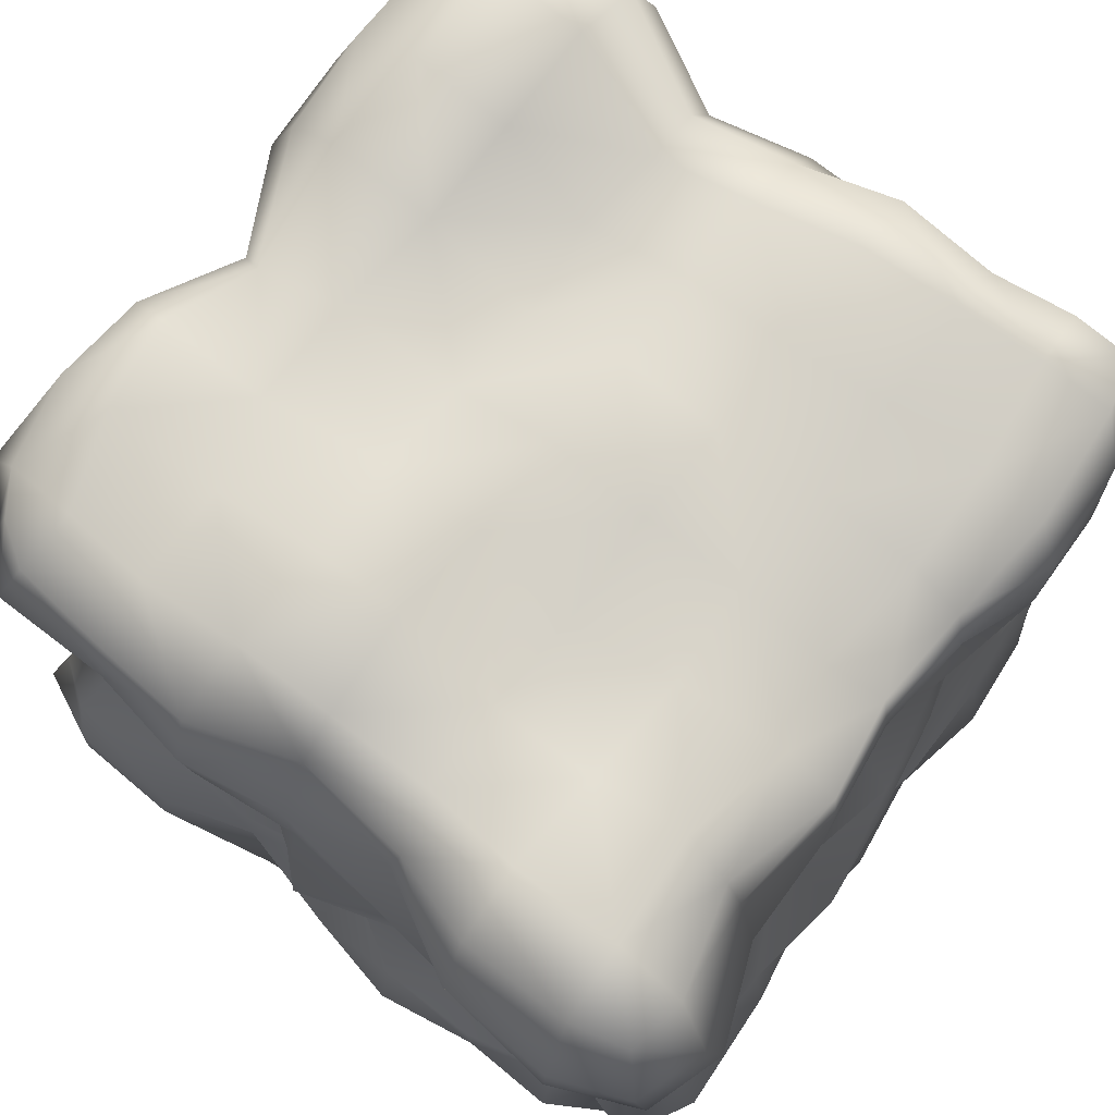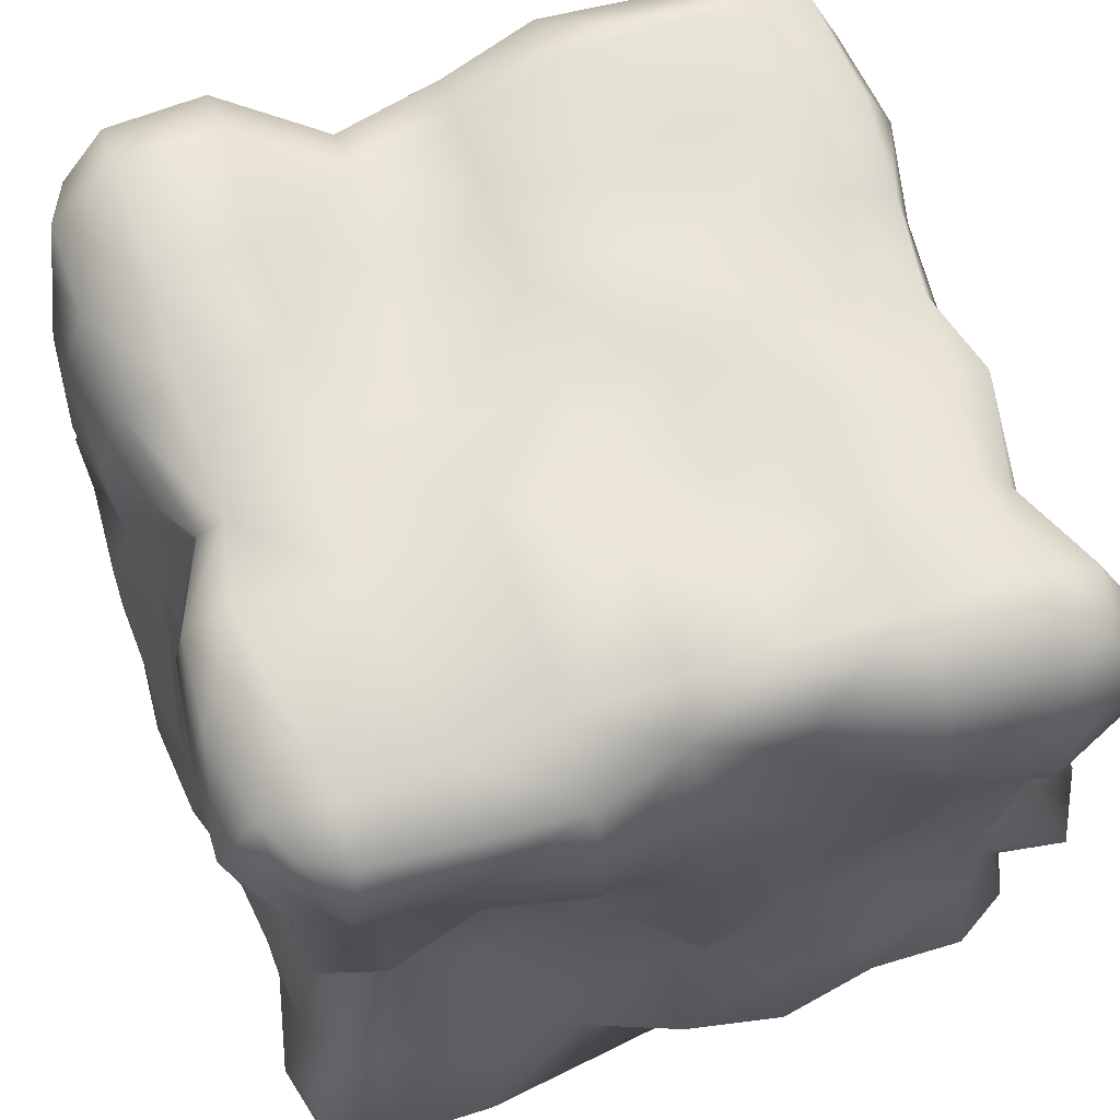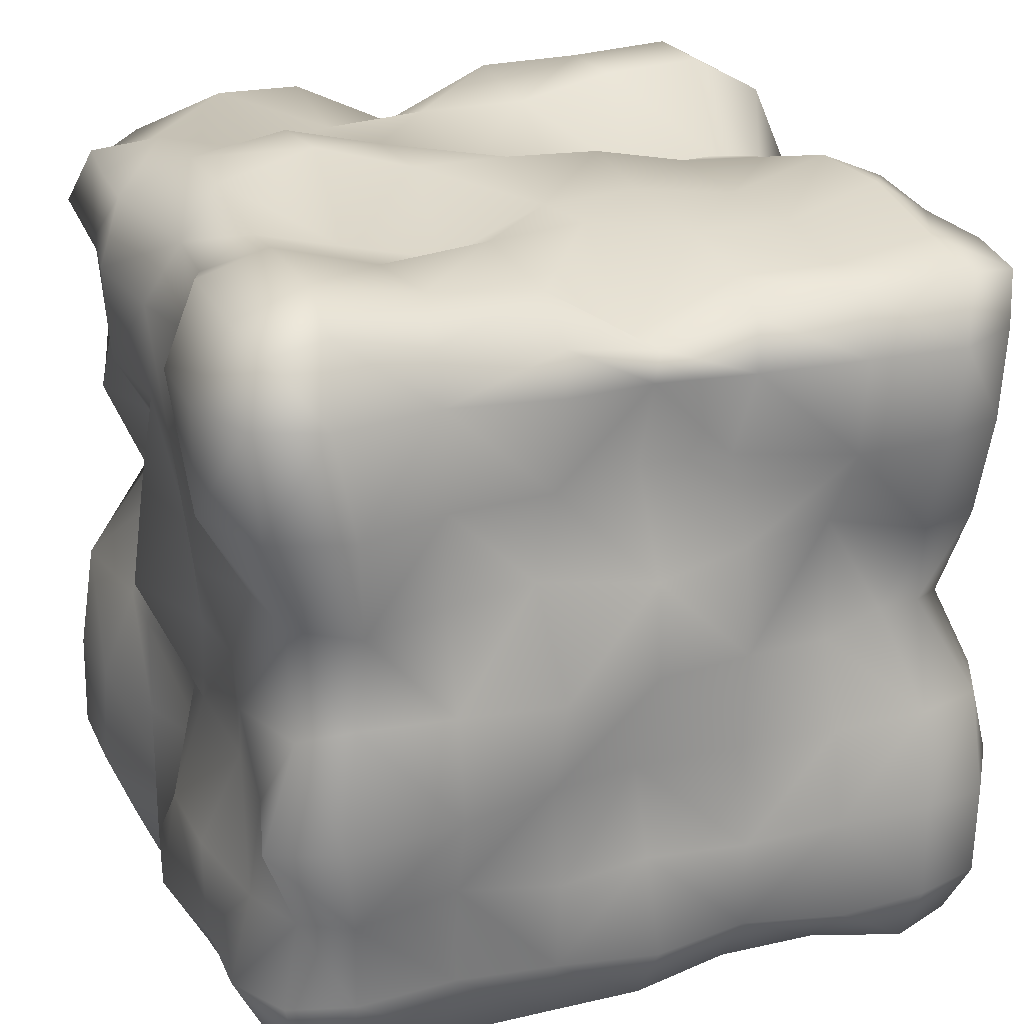
<metadata>
{"format":"obj","ext":"obj","renderer":"f3d","projection":"perspective","resolution":1024,"background":"white","views":[{"elev":75.0,"azim":-52.2,"up":"+Y"},{"elev":64.9,"azim":-109.0,"up":"+Y"},{"elev":23.7,"azim":-21.3,"up":"+Y"}]}
</metadata>
<code>
v  -9.114 12.02 9.173
v  -11.32 11.29 9.281
v  -10.85 10.78 10.92
v  -9.17 11.23 11.22
v  -5.982 10.22 10.28
v  -5.748 11.3 8.84
v  -6.093 11.26 6.047
v  -9.189 12.1 5.959
v  -11.37 11.47 6.03
v  -2.523 11.15 9.537
v  -2.545 10.03 11.15
v  0.469 9.428 10.62
v  0.3681 9.189 8.779
v  0.0602 11.81 6.074
v  -2.904 11.65 6.287
v  -3.1 10.12 2.927
v  -6.08 10.82 2.828
v  0.0772 11.44 2.986
v  -2.948 12.1 0.0099
v  0.0363 12.1 0.0162
v  -5.999 12.98 -0.1134
v  -10.55 10.78 3.408
v  -8.883 11.57 3.029
v  -9.001 12.24 0.0129
v  -10.19 10.55 -0.0763
v  3.447 10.75 9.203
v  3.304 10.06 10.83
v  6.556 10.44 11.11
v  6.576 10.71 9.116
v  3.486 11.11 6.219
v  6.513 11.13 6.131
v  10.09 10.55 10.77
v  9.955 11 8.597
v  11.73 10.3 10.26
v  11.62 10.71 8.523
v  11.16 10.93 6.099
v  9.441 12 6.136
v  9.238 12.03 3.118
v  6.178 11.15 3.082
v  11.28 11.15 3.087
v  10.62 10.55 0.0764
v  8.825 11.18 0.0095
v  6.01 11.36 -0.0003
v  3.038 11.62 3.072
v  3.028 11.97 0.0108
v  -9.028 12.2 -3.053
v  -11.3 11.22 -3.042
v  -6.022 12.76 -3.041
v  -6.13 11.32 -6.164
v  -9.198 12.09 -6.014
v  -11.08 11.07 -6
v  -3.008 12.02 -3.028
v  -0.0197 10.89 -3.122
v  -0.3435 11.87 -6.656
v  -3.49 11.62 -6.797
v  -6.336 12.38 -9.44
v  -3.564 12.22 -9.909
v  -0.6388 10.89 -9.347
v  -3.356 11.04 -11.22
v  -0.3762 9.963 -10.09
v  -6.134 11.26 -11.42
v  -10.79 11.05 -8.895
v  -8.895 11.22 -8.82
v  -8.807 11.03 -10.89
v  -9.933 10.65 -10.23
v  2.95 10.27 -3.041
v  6.006 9.866 -3.528
v  2.974 11.98 -6.283
v  6.018 12.68 -6.124
v  8.519 10.42 -3.085
v  10.22 10.01 -3.125
v  9.262 12.83 -6.195
v  11.53 11.59 -6.207
v  6.083 12.56 -9.208
v  9.416 12.74 -9.265
v  11.38 11.6 -9.204
v  10.63 10.81 -10.61
v  9.126 11.33 -11.24
v  5.991 11.56 -11.24
v  2.892 12.46 -9.444
v  2.969 11.28 -11.05
v  -9.028 -12.11 3.052
v  -11.25 -11.37 3.083
v  -10.91 -11.37 0.0113
v  -8.984 -12.04 0.0155
v  -6.028 -12.06 3.014
v  -6.028 -12.06 -0
v  -8.944 -11.97 6.038
v  -6.028 -12.06 6.028
v  -11.13 -11.18 6.055
v  -3.014 -12.06 -0
v  -3.014 -12.06 3.014
v  0 -12.06 -0
v  0 -12.06 3.014
v  -3.014 -12.06 6.028
v  0 -12.06 6.028
v  -6.028 -11.93 8.917
v  -3.014 -11.93 8.917
v  0 -11.93 8.917
v  -3.014 -11.05 11.05
v  0 -11.05 11.05
v  -6.035 -11.06 11.05
v  -11.05 -11.12 8.827
v  -8.942 -11.88 8.888
v  -8.912 -10.99 10.76
v  -10.61 -10.71 10.36
v  3.014 -12.06 -0
v  3.014 -12.06 3.014
v  6.027 -12.05 -0.0026
v  6.028 -12.06 3.014
v  3.014 -12.06 6.028
v  6.028 -12.06 6.028
v  8.377 -11.33 -0.1209
v  8.912 -11.93 3.014
v  10.7 -10.49 -0.1081
v  10.61 -10.8 2.988
v  8.919 -11.93 6.028
v  11.27 -11.15 6.008
v  6.031 -11.61 8.605
v  8.902 -11.81 8.904
v  11.13 -11.04 8.861
v  10.65 -10.62 10.78
v  8.936 -11.03 11.18
v  6.04 -10.69 10.71
v  3.014 -11.59 8.54
v  3.014 -10.71 10.66
v  -9.123 -12.36 -9.516
v  -11.33 -11.87 -9.853
v  -10.66 -11.08 -11.04
v  -9.048 -11.44 -11.5
v  -6.248 -10.76 -10.27
v  -6.067 -11.9 -8.934
v  -9.017 -12.15 -6.209
v  -6.028 -12.06 -6.028
v  -11.34 -11.67 -6.469
v  -2.775 -11.88 -9.254
v  -3.096 -11.09 -11.2
v  -0.2224 -11.36 -11.52
v  -0.1084 -12.4 -9.223
v  0.156 -12.02 -6.217
v  -3.014 -12.06 -6.028
v  -6.028 -12.06 -3.014
v  -3.014 -12.06 -3.014
v  0 -12.06 -3.014
v  -11.29 -11.48 -3.074
v  -9.013 -12.1 -3.038
v  2.806 -11.19 -11.72
v  2.927 -12.29 -9.163
v  5.992 -11.19 -11.2
v  6.02 -11.99 -8.965
v  3.014 -12.05 -6.028
v  6.028 -12.06 -6.028
v  8.449 -11.69 -9.036
v  8.803 -11.29 -11.26
v  10.14 -10.56 -10.74
v  10.5 -10.82 -8.967
v  8.831 -11.9 -6.026
v  10.59 -10.84 -6.012
v  6.028 -12.06 -3.014
v  8.805 -11.77 -2.979
v  10.22 -10.38 -2.97
v  3.014 -12.06 -3.014
v  10.7 3.04 10.74
v  9.65 -0.1874 9.668
v  10.68 -0.3323 8.954
v  11.88 2.997 8.815
v  10.6 -0.2901 6.117
v  11.66 3.043 6.05
v  12.09 6.005 8.878
v  11.8 6.043 6.025
v  11.11 6.028 11.02
v  11.27 3.117 3.076
v  9.879 -0.4241 2.978
v  10.81 0.1403 0.0275
v  10.7 3.205 -0.037
v  11.06 6.159 3.036
v  11.67 6.144 -0.084
v  11.08 8.967 6.038
v  11.62 8.944 3.033
v  11.66 8.877 0.0005
v  11.52 8.721 10.68
v  12.04 8.918 8.703
v  11.27 0.0072 -2.931
v  10.29 3.168 -3.397
v  11.6 2.914 -6.014
v  11.03 -0.0635 -6.201
v  11.01 6.254 -3.298
v  12.4 5.976 -6.05
v  12.03 2.826 -8.848
v  12.37 -0.1508 -8.903
v  10.98 2.949 -10.98
v  10.74 -0.2972 -11.1
v  12.33 5.973 -8.93
v  11.05 6.027 -11.04
v  12.55 9.129 -6.07
v  12.29 9.127 -9.021
v  11.01 9.006 -11
v  11.08 8.553 -3.052
v  -10.96 3.094 -8.663
v  -10.43 3.205 -10.5
v  -9.305 0.2654 -9.199
v  -9.775 0.2701 -8.007
v  -10.07 3.094 -5.798
v  -10.2 -0.2532 -6.048
v  -11.12 6.171 -5.974
v  -10.21 6.3 -8.618
v  -10.02 6.266 -10.58
v  -9.807 -0.3121 -2.597
v  -10.02 3.214 -2.695
v  -11.8 3.078 -0.0229
v  -12.23 -0.1166 0.0461
v  -11.38 5.909 0.0916
v  -11.77 6.081 -3.075
v  -11.48 9.113 -6.008
v  -11.99 9.077 -2.982
v  -11.41 8.814 0.0266
v  -10.15 9.294 -10.67
v  -11.53 9.355 -9.396
v  -11.22 3.064 3.148
v  -10.96 -0.134 3.241
v  -11.78 2.962 5.947
v  -10.84 0.0241 6.058
v  -11.61 5.94 3.023
v  -11.9 6.088 6.107
v  -10.92 3.179 8.744
v  -11.46 -0.1485 9.045
v  -10.55 2.899 10.8
v  -10.41 -0.571 10.82
v  -12.54 6.048 9.453
v  -11.42 6.045 12.01
v  -12.36 9.041 6.082
v  -12.54 9.24 9.547
v  -11.67 9.161 11.7
v  -10.76 8.776 3.083
v  12.34 -9.142 8.996
v  11.2 -9.006 11.46
v  12.54 -9.191 5.973
v  12.97 -6.184 5.997
v  12.82 -6.226 9.065
v  11.28 -6.172 11.46
v  11.58 -8.891 3.003
v  11.73 -8.681 -0.1398
v  11.96 -6.07 3.06
v  11.66 -6.033 -0.0849
v  12.59 -2.962 5.861
v  11.86 -2.991 3.028
v  11.78 -2.907 -0.0037
v  11.15 -3.007 10.86
v  12.03 -3.026 9.019
v  10.6 -8.36 -3.141
v  11.44 -8.835 -6.03
v  11.61 -6.015 -6.005
v  10.84 -5.999 -3.172
v  11.25 -8.879 -8.961
v  10.69 -8.995 -11.02
v  10.57 -6.046 -10.91
v  11.43 -6.031 -8.831
v  11.25 -3.041 -8.641
v  12.25 -3.022 -6.021
v  10.19 -2.972 -10.45
v  11.05 -2.88 -3.081
v  -12.06 -9.731 -9.785
v  -11.12 -9.508 -11.56
v  -12.21 -9.493 -6.398
v  -12.11 -6.439 -9.31
v  -12.13 -6.012 -5.75
v  -11.15 -6.551 -11.38
v  -10.69 -9.192 -3.107
v  -11.91 -9.1 -0.106
v  -11.23 -6.219 -3.079
v  -10.28 -6.045 0.1383
v  -11.06 -3.185 -5.693
v  -11.2 -3.083 -3.012
v  -10.44 -3.212 0.2363
v  -10.72 -3.4 -10.41
v  -11.67 -2.962 -9.01
v  -12.55 -9.074 2.927
v  -12 -8.995 6.051
v  -12.06 -6.035 2.999
v  -12.03 -6.032 6.027
v  -12.08 -9.106 8.999
v  -11 -9.197 10.79
v  -10.43 -6.654 10.41
v  -11.35 -6.385 8.827
v  -10.75 -3.22 6.156
v  -10.98 -3.229 9.05
v  -11.71 -3.386 11.72
v  -10.98 -2.843 3.002
v  -8.846 -0.2036 11.47
v  -8.72 2.841 12.03
v  -6.104 -0.0132 12.1
v  -6.11 3.006 11.26
v  -6.123 5.941 11.53
v  -9.039 6.012 12.75
v  -3.146 2.944 10.51
v  -2.976 0.0008 12.51
v  0.0078 2.992 11.89
v  0.0035 0.0962 12.15
v  -2.996 6.024 11.46
v  0.0998 5.894 10.11
v  -5.953 8.667 10.8
v  -2.648 8.694 11.37
v  0.1427 8.617 11
v  -9.553 9.068 12.36
v  3.065 0.0278 11.58
v  3.057 3.327 11.21
v  6.13 3.275 10.28
v  5.977 -0.3617 10.76
v  6.03 6.031 12.05
v  2.737 6.005 10.64
v  8.381 -0.2584 9.612
v  8.862 2.958 11.21
v  8.933 6.031 11.94
v  6.266 8.826 11.99
v  9.578 8.65 11.69
v  3.166 8.596 11.29
v  8.844 2.922 -11.82
v  9.014 -0.2894 -12.42
v  6.11 -0.4017 -11.26
v  6.012 2.813 -10.83
v  5.981 6.023 -12.34
v  8.929 6.01 -12.12
v  3.025 -0.1855 -11.24
v  3.079 3.061 -11.43
v  0.1508 0.0958 -11.19
v  -0.0635 3.047 -11.03
v  2.961 6.046 -11.88
v  0.2062 6.035 -9.836
v  5.96 8.909 -12.16
v  2.845 8.975 -11.95
v  0.0178 8.801 -10.22
v  8.902 8.93 -11.68
v  -2.96 2.554 -10.53
v  -3.02 0.0084 -12.01
v  -5.886 0.1174 -10.31
v  -6.009 2.997 -11.44
v  -3.039 6.056 -11.45
v  -6.035 6.039 -11.93
v  -8.073 0.2678 -9.808
v  -8.477 3.359 -10.75
v  -8.727 6.079 -11.5
v  -6.034 8.927 -11.95
v  -8.756 9.11 -12.07
v  -3.111 8.956 -11.55
v  -9.054 -9.113 11.5
v  -6.051 -8.863 11.59
v  -9.075 -6.419 11.62
v  -5.932 -5.931 11.47
v  -3.017 -8.896 11.92
v  0.0791 -8.963 12.36
v  -0.0192 -6.083 11.56
v  -2.972 -6.078 12.09
v  -3.174 -2.967 11.96
v  -6.035 -3.12 12.52
v  -0.1655 -3.325 10.86
v  -9.669 -3.241 12.78
v  3.031 -8.829 11.92
v  6.095 -8.922 12.48
v  6.067 -5.988 12.02
v  3.007 -6.041 12.01
v  9.065 -8.974 12.18
v  9.21 -6.138 11.88
v  9.027 -2.959 11.6
v  5.98 -2.957 11.72
v  2.97 -2.958 11.54
v  8.854 -9.193 -12.05
v  6.006 -9.015 -12.46
v  8.734 -6.04 -11.58
v  6.031 -6.026 -12.59
v  2.843 -8.882 -12.7
v  -0.1901 -9.018 -12.41
v  0.0153 -6.088 -11.88
v  3.038 -6.046 -12.45
v  5.983 -3.239 -12.52
v  3.064 -3.144 -11.55
v  -0.0001 -3.014 -12.06
v  8.833 -3.247 -12.34
v  -2.975 -8.787 -11.4
v  -6.29 -8.921 -11.36
v  -6.099 -6.1 -11.4
v  -2.961 -6.04 -11.79
v  -9.113 -9.293 -12.05
v  -8.956 -6.425 -11.14
v  -8.857 -2.859 -10.71
v  -5.744 -3.157 -10.79
v  -2.997 -3.008 -12.01
f 1 2 3 4
f 1 4 5 6
f 7 8 1 6
f 9 2 1 8
f 10 6 5 11
f 10 11 12 13
f 14 15 10 13
f 15 7 6 10
f 16 17 7 15
f 18 16 15 14
f 19 16 18 20
f 19 21 17 16
f 22 9 8 23
f 23 8 7 17
f 24 23 17 21
f 25 22 23 24
f 26 13 12 27
f 26 27 28 29
f 30 26 29 31
f 30 14 13 26
f 29 28 32 33
f 33 32 34 35
f 36 37 33 35
f 31 29 33 37
f 38 39 31 37
f 40 38 37 36
f 41 42 38 40
f 42 43 39 38
f 44 18 14 30
f 39 44 30 31
f 43 45 44 39
f 45 20 18 44
f 46 47 25 24
f 46 24 21 48
f 49 50 46 48
f 50 51 47 46
f 52 48 21 19
f 52 19 20 53
f 54 55 52 53
f 49 48 52 55
f 56 49 55 57
f 58 57 55 54
f 59 57 58 60
f 61 56 57 59
f 62 51 50 63
f 63 50 49 56
f 64 63 56 61
f 65 62 63 64
f 53 20 45 66
f 66 45 43 67
f 68 66 67 69
f 68 54 53 66
f 70 67 43 42
f 71 70 42 41
f 72 70 71 73
f 69 67 70 72
f 74 69 72 75
f 75 72 73 76
f 77 78 75 76
f 78 79 74 75
f 80 58 54 68
f 74 80 68 69
f 79 81 80 74
f 81 60 58 80
f 82 83 84 85
f 86 82 85 87
f 88 82 86 89
f 90 83 82 88
f 86 87 91 92
f 92 91 93 94
f 95 92 94 96
f 89 86 92 95
f 97 89 95 98
f 98 95 96 99
f 100 98 99 101
f 102 97 98 100
f 103 90 88 104
f 104 88 89 97
f 105 104 97 102
f 106 103 104 105
f 94 93 107 108
f 108 107 109 110
f 111 108 110 112
f 96 94 108 111
f 110 109 113 114
f 114 113 115 116
f 117 114 116 118
f 112 110 114 117
f 119 112 117 120
f 121 120 117 118
f 122 123 120 121
f 124 119 120 123
f 125 99 96 111
f 125 111 112 119
f 126 125 119 124
f 126 101 99 125
f 127 128 129 130
f 127 130 131 132
f 133 127 132 134
f 135 128 127 133
f 136 132 131 137
f 136 137 138 139
f 140 141 136 139
f 141 134 132 136
f 142 134 141 143
f 144 143 141 140
f 91 143 144 93
f 87 142 143 91
f 145 135 133 146
f 146 133 134 142
f 85 146 142 87
f 84 145 146 85
f 139 138 147 148
f 148 147 149 150
f 151 148 150 152
f 140 139 148 151
f 153 150 149 154
f 153 154 155 156
f 157 153 156 158
f 152 150 153 157
f 159 152 157 160
f 160 157 158 161
f 113 160 161 115
f 113 109 159 160
f 144 140 151 162
f 162 151 152 159
f 107 162 159 109
f 93 144 162 107
f 163 164 165 166
f 166 165 167 168
f 169 166 168 170
f 169 171 163 166
f 172 168 167 173
f 172 173 174 175
f 176 172 175 177
f 170 168 172 176
f 178 170 176 179
f 180 179 176 177
f 41 40 179 180
f 36 178 179 40
f 181 171 169 182
f 182 169 170 178
f 35 182 178 36
f 34 181 182 35
f 175 174 183 184
f 185 184 183 186
f 187 184 185 188
f 187 177 175 184
f 189 185 186 190
f 191 189 190 192
f 193 189 191 194
f 188 185 189 193
f 195 188 193 196
f 196 193 194 197
f 77 76 196 197
f 73 195 196 76
f 198 180 177 187
f 198 187 188 195
f 71 198 195 73
f 71 41 180 198
f 199 200 201 202
f 203 199 202 204
f 205 206 199 203
f 206 207 200 199
f 203 204 208 209
f 210 209 208 211
f 212 213 209 210
f 213 205 203 209
f 214 205 213 215
f 216 215 213 212
f 25 47 215 216
f 47 51 214 215
f 217 207 206 218
f 214 218 206 205
f 62 218 214 51
f 65 217 218 62
f 219 210 211 220
f 221 219 220 222
f 223 219 221 224
f 212 210 219 223
f 225 221 222 226
f 227 225 226 228
f 229 225 227 230
f 224 221 225 229
f 231 224 229 232
f 233 232 229 230
f 3 2 232 233
f 2 9 231 232
f 216 212 223 234
f 234 223 224 231
f 22 234 231 9
f 25 216 234 22
f 235 236 122 121
f 237 235 121 118
f 238 239 235 237
f 240 236 235 239
f 241 237 118 116
f 241 116 115 242
f 243 241 242 244
f 238 237 241 243
f 245 238 243 246
f 246 243 244 247
f 173 246 247 174
f 167 245 246 173
f 248 240 239 249
f 249 239 238 245
f 167 165 249 245
f 165 164 248 249
f 242 115 161 250
f 251 250 161 158
f 252 253 250 251
f 244 242 250 253
f 254 251 158 156
f 254 156 155 255
f 256 257 254 255
f 257 252 251 254
f 258 259 252 257
f 260 258 257 256
f 192 190 258 260
f 186 259 258 190
f 261 247 244 253
f 261 253 252 259
f 186 183 261 259
f 183 174 247 261
f 262 263 129 128
f 262 128 135 264
f 265 262 264 266
f 267 263 262 265
f 264 135 145 268
f 268 145 84 269
f 270 268 269 271
f 266 264 268 270
f 272 266 270 273
f 273 270 271 274
f 208 273 274 211
f 204 272 273 208
f 275 267 265 276
f 276 265 266 272
f 204 202 276 272
f 201 275 276 202
f 269 84 83 277
f 278 277 83 90
f 279 277 278 280
f 279 271 269 277
f 278 90 103 281
f 281 103 106 282
f 283 284 281 282
f 284 280 278 281
f 285 280 284 286
f 286 284 283 287
f 228 226 286 287
f 226 222 285 286
f 274 271 279 288
f 285 288 279 280
f 222 220 288 285
f 211 274 288 220
f 227 228 289 290
f 290 289 291 292
f 293 294 290 292
f 294 230 227 290
f 295 292 291 296
f 297 295 296 298
f 299 295 297 300
f 293 292 295 299
f 301 293 299 302
f 303 302 299 300
f 11 302 303 12
f 11 5 301 302
f 304 233 230 294
f 301 304 294 293
f 4 304 301 5
f 3 233 304 4
f 297 298 305 306
f 307 306 305 308
f 309 310 306 307
f 300 297 306 310
f 307 308 311 312
f 312 311 164 163
f 313 312 163 171
f 309 307 312 313
f 314 309 313 315
f 315 313 171 181
f 32 315 181 34
f 28 314 315 32
f 303 300 310 316
f 316 310 309 314
f 27 316 314 28
f 12 303 316 27
f 317 191 192 318
f 317 318 319 320
f 321 322 317 320
f 322 194 191 317
f 320 319 323 324
f 324 323 325 326
f 327 324 326 328
f 321 320 324 327
f 329 321 327 330
f 331 330 327 328
f 60 81 330 331
f 81 79 329 330
f 332 197 194 322
f 329 332 322 321
f 79 78 332 329
f 77 197 332 78
f 333 326 325 334
f 333 334 335 336
f 337 333 336 338
f 337 328 326 333
f 336 335 339 340
f 340 339 201 200
f 207 341 340 200
f 338 336 340 341
f 342 338 341 343
f 343 341 207 217
f 64 343 217 65
f 61 342 343 64
f 331 328 337 344
f 344 337 338 342
f 59 344 342 61
f 60 331 344 59
f 345 282 106 105
f 345 105 102 346
f 347 345 346 348
f 283 282 345 347
f 346 102 100 349
f 349 100 101 350
f 351 352 349 350
f 348 346 349 352
f 353 354 348 352
f 355 353 352 351
f 298 296 353 355
f 291 354 353 296
f 287 283 347 356
f 354 356 347 348
f 289 356 354 291
f 228 287 356 289
f 350 101 126 357
f 357 126 124 358
f 359 360 357 358
f 351 350 357 360
f 358 124 123 361
f 361 123 122 236
f 362 361 236 240
f 359 358 361 362
f 363 364 359 362
f 248 363 362 240
f 164 311 363 248
f 308 364 363 311
f 355 351 360 365
f 364 365 360 359
f 308 305 365 364
f 298 355 365 305
f 366 255 155 154
f 366 154 149 367
f 368 366 367 369
f 368 256 255 366
f 367 149 147 370
f 371 370 147 138
f 372 373 370 371
f 373 369 367 370
f 374 369 373 375
f 375 373 372 376
f 323 375 376 325
f 319 374 375 323
f 260 256 368 377
f 377 368 369 374
f 319 318 377 374
f 318 192 260 377
f 371 138 137 378
f 379 378 137 131
f 380 381 378 379
f 372 371 378 381
f 382 379 131 130
f 382 130 129 263
f 267 383 382 263
f 383 380 379 382
f 384 385 380 383
f 275 384 383 267
f 201 339 384 275
f 335 385 384 339
f 376 372 381 386
f 385 386 381 380
f 334 386 385 335
f 334 325 376 386

</code>
